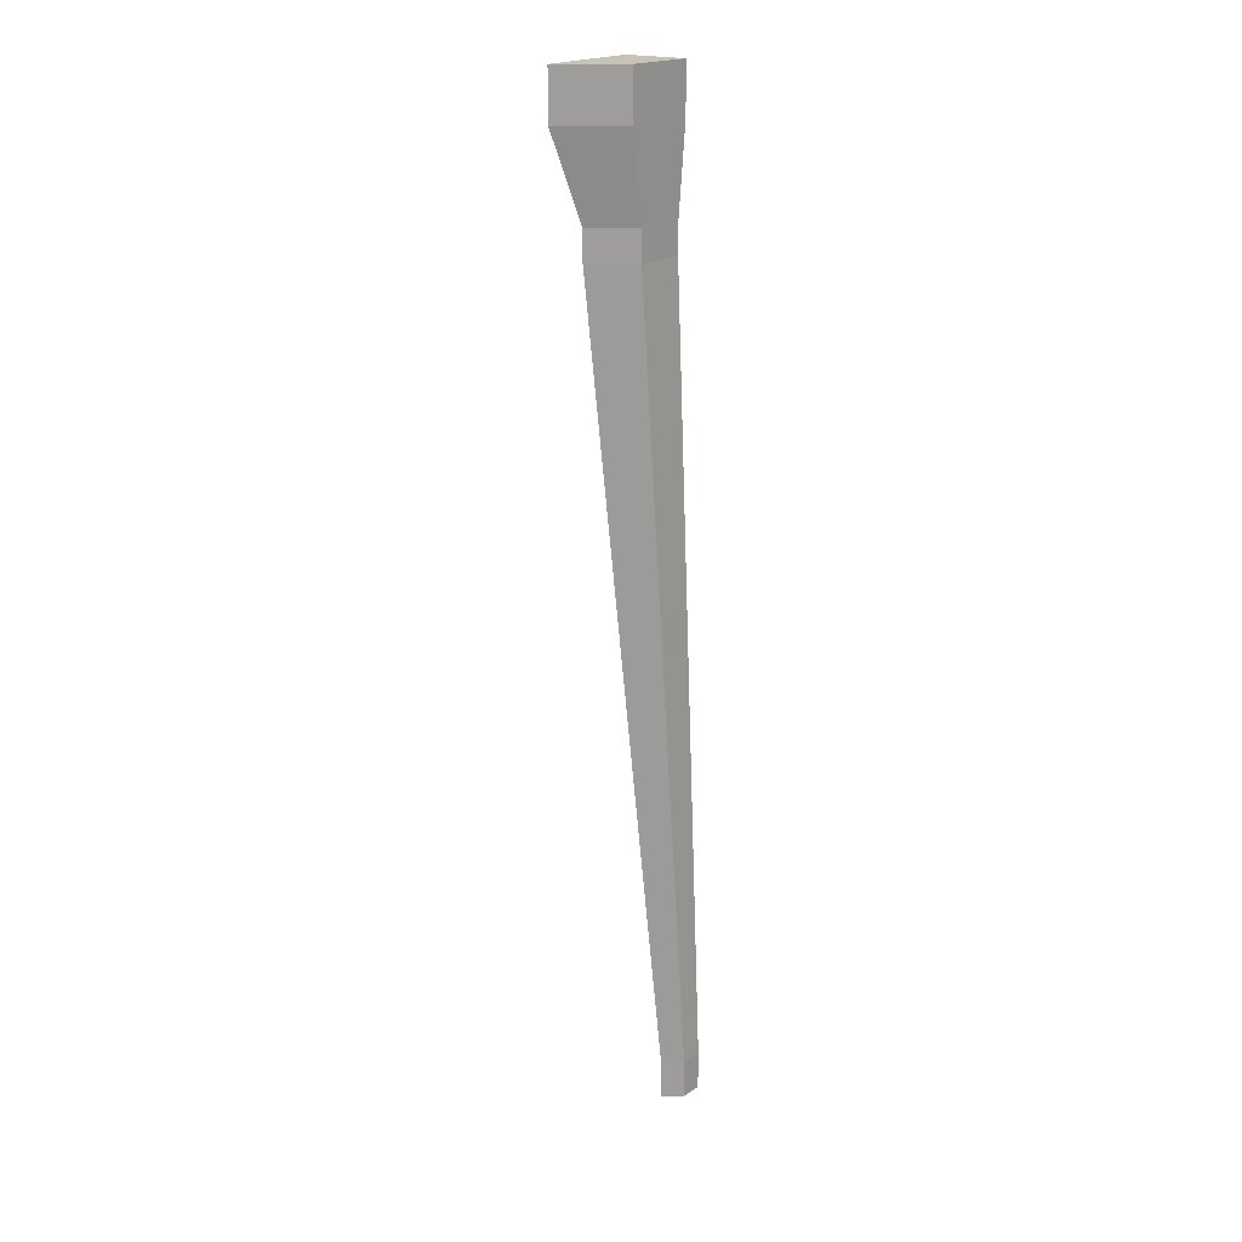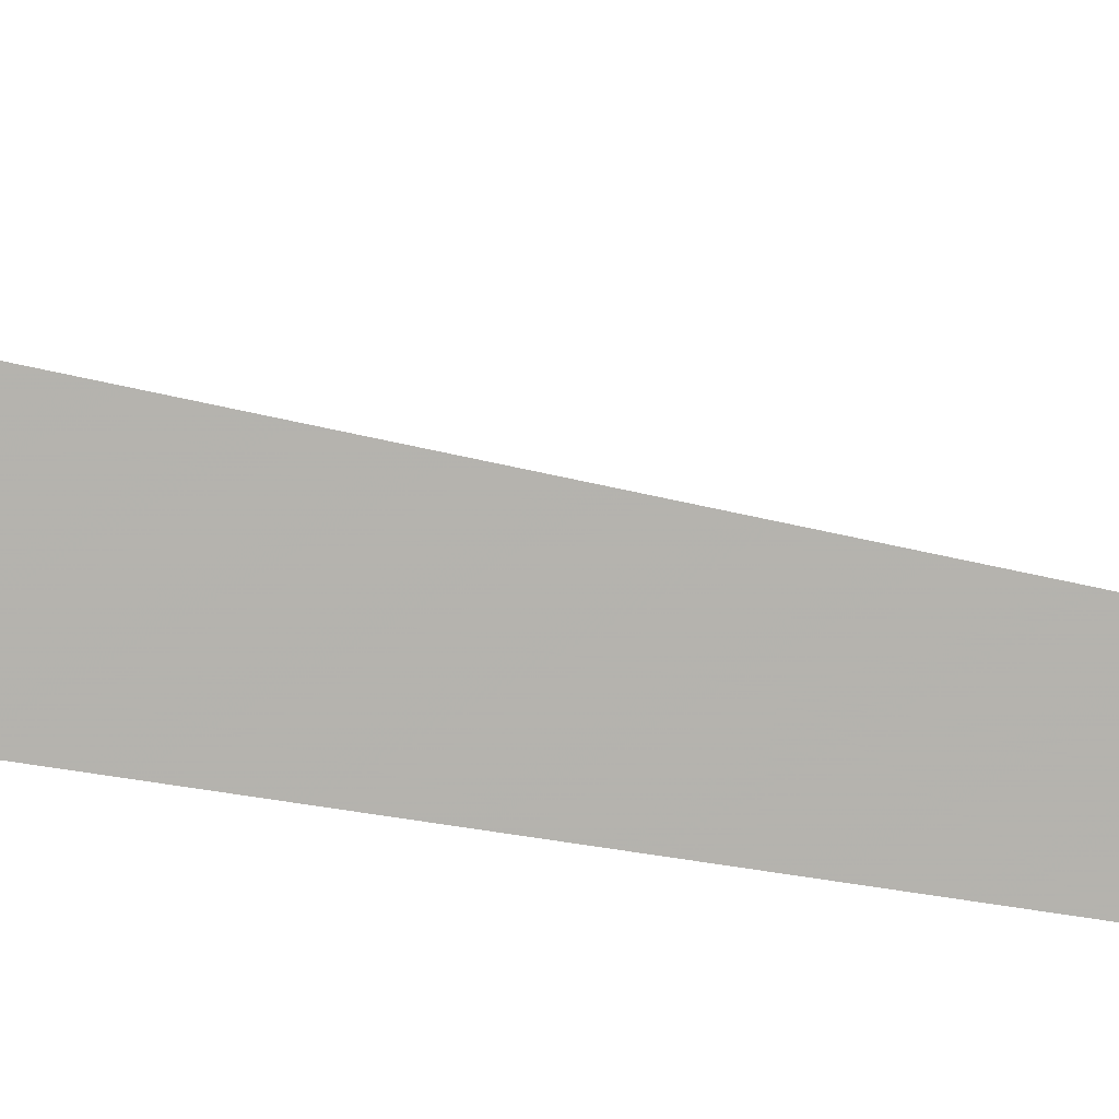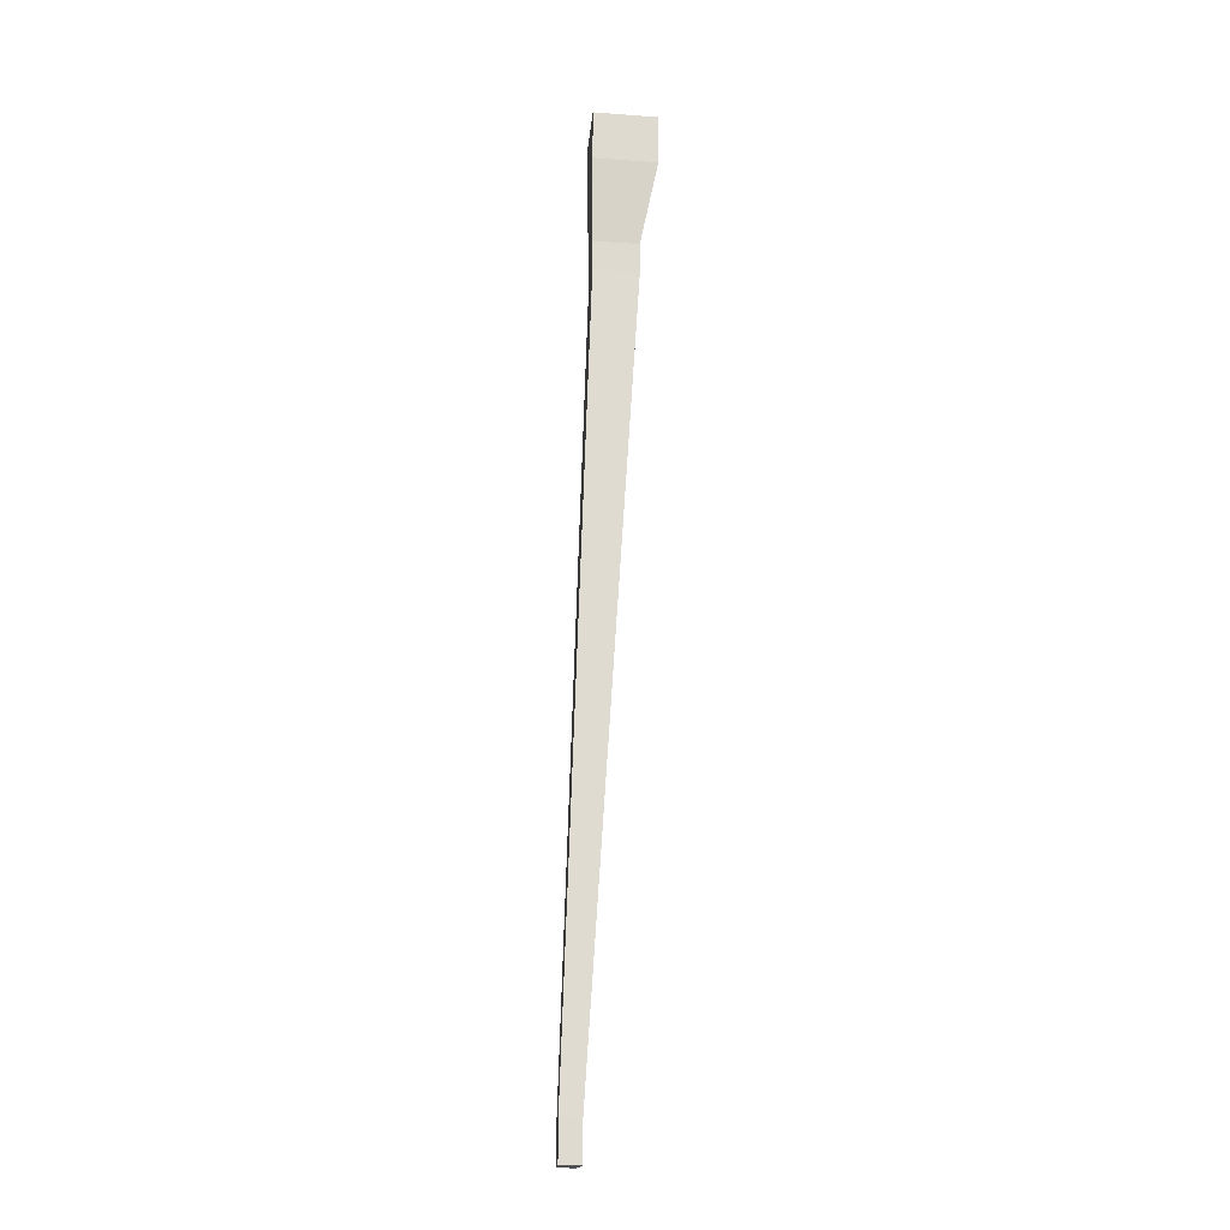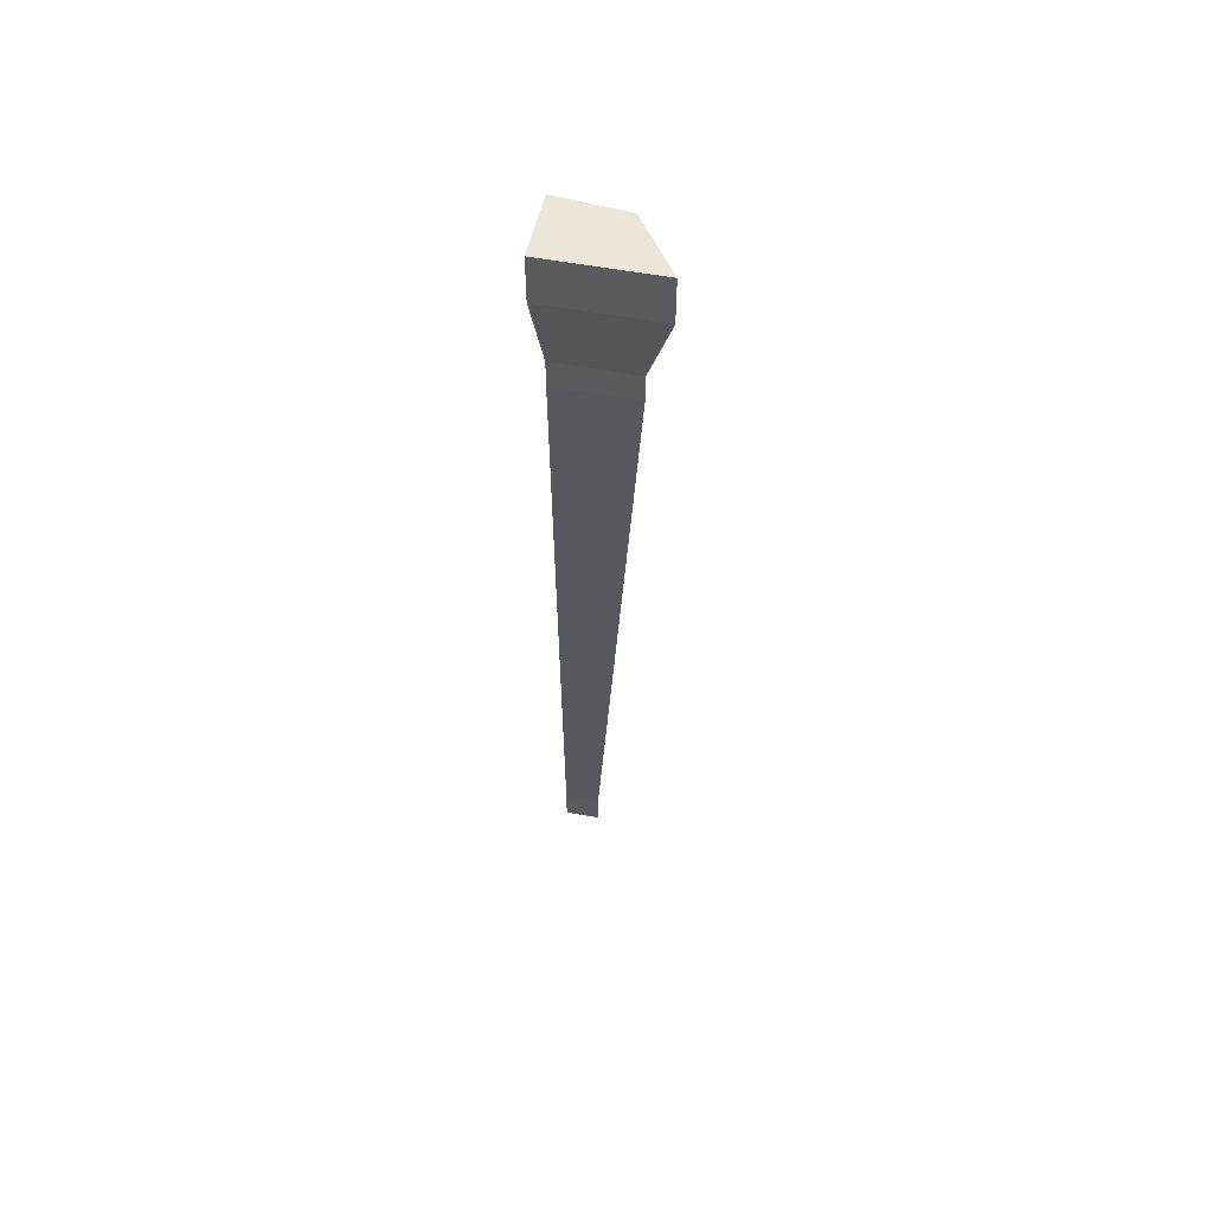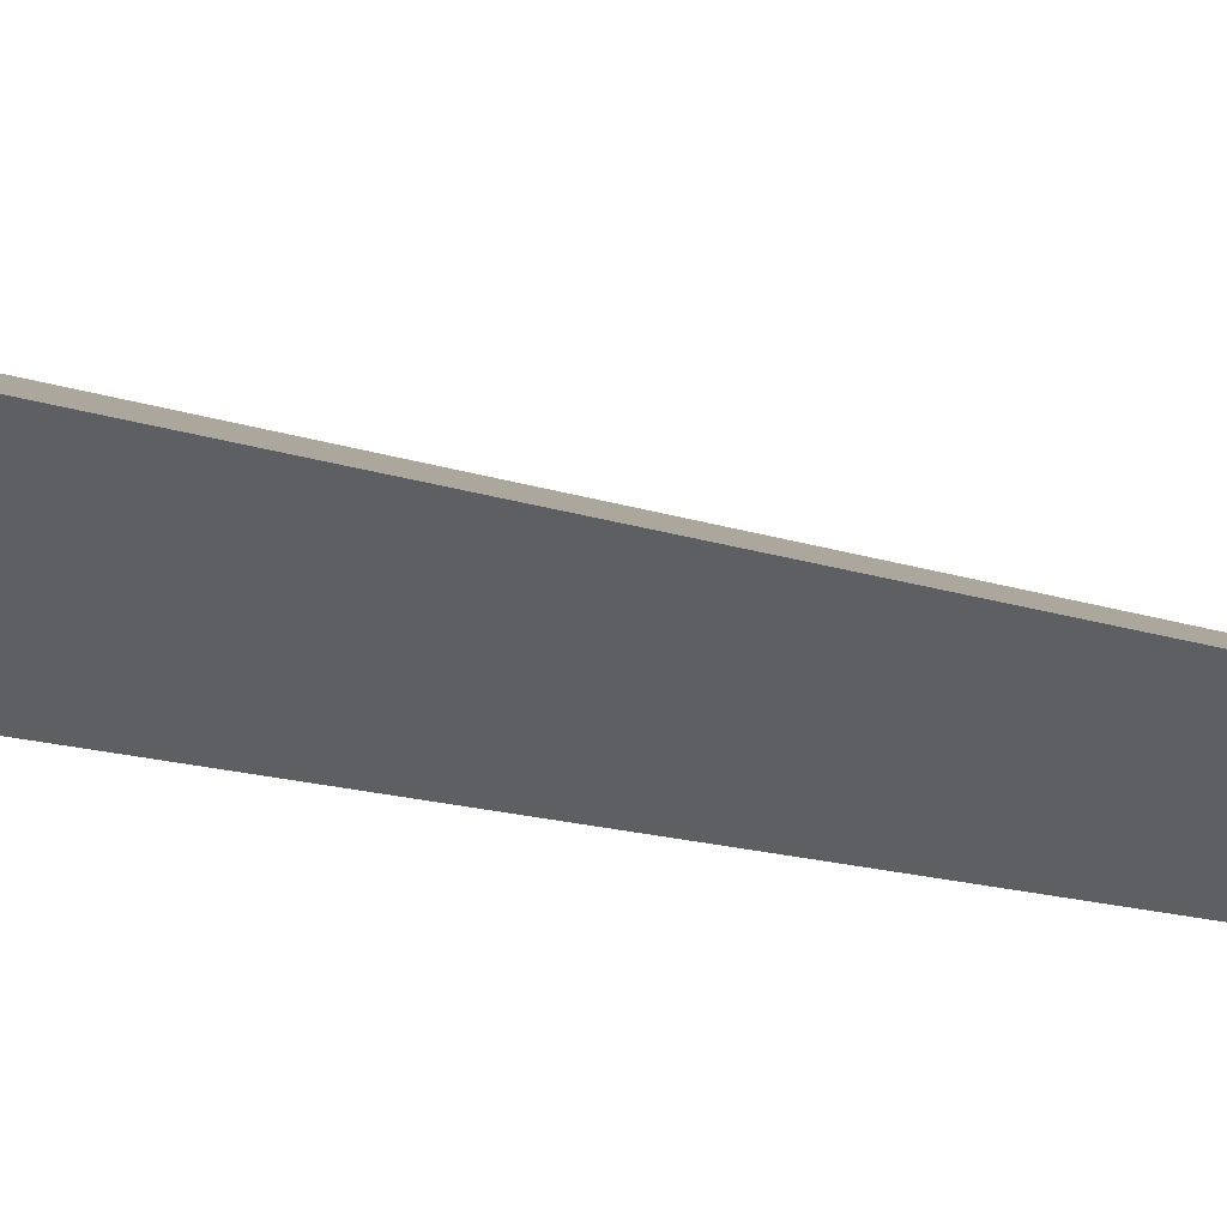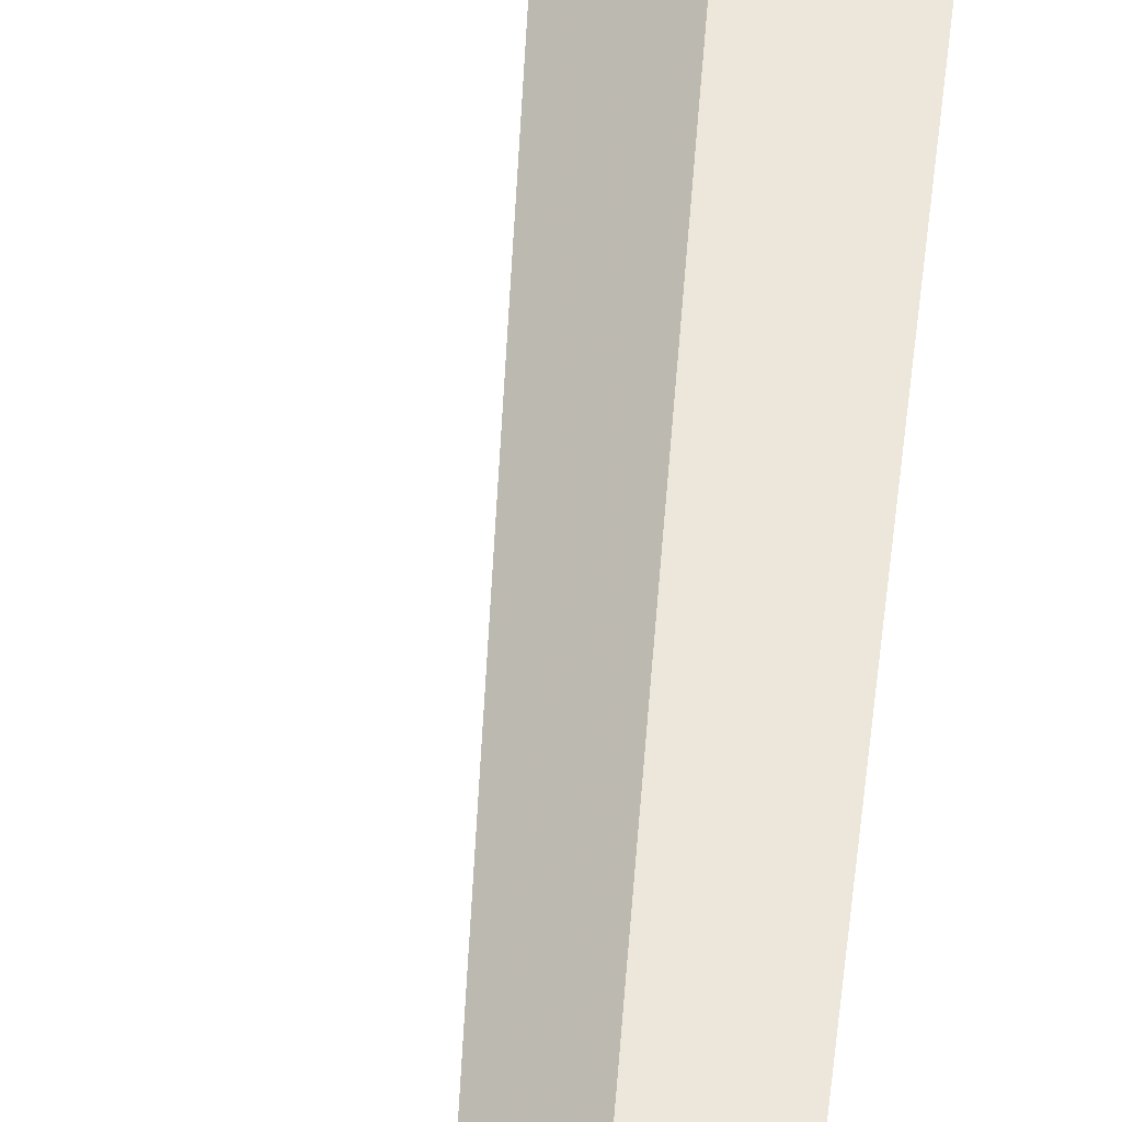
<metadata>
{"format":"obj","ext":"obj","renderer":"f3d","projection":"perspective","resolution":1024,"background":"white","views":[{"elev":19.6,"azim":-40.8,"up":"+Y"},{"elev":-65.6,"azim":-99.4,"up":"+Z"},{"elev":-18.6,"azim":94.4,"up":"+Y"},{"elev":56.5,"azim":-154.5,"up":"+Y"},{"elev":-34.0,"azim":-109.4,"up":"+Z"},{"elev":50.8,"azim":7.0,"up":"+Z"}]}
</metadata>
<code>
v  -46.01 83.5 43.36
v  -42.32 83.5 42.76
v  -48.85 83.5 40.95
v  -43.04 83.5 39.43
v  -43.15 30.87 44.27
v  -41.96 30.87 44.07
v  -44.06 30.87 43.49
v  -42.19 30.87 43
v  -41.96 32.92 44.07
v  -43.15 32.92 44.27
v  -44.06 32.92 43.49
v  -42.19 32.92 43
v  -42.73 76.3 42.78
v  -45.36 76.3 43.22
v  -47.38 76.3 41.5
v  -43.25 76.3 40.42
v  -45.36 74.68 43.22
v  -42.73 74.68 42.78
v  -43.25 74.68 40.42
v  -47.38 74.68 41.5
v  -46.01 80.84 43.36
v  -42.32 80.84 42.76
v  -43.04 80.84 39.43
v  -48.85 80.84 40.95
v  -44.32 55 43.71
v  -42.37 55 43.39
v  -42.75 55 41.64
v  -45.82 55 42.44
v  -44.23 83.5 43.07
v  -46.05 83.5 40.22
v  -46.05 80.84 40.22
v  -45.39 76.3 40.98
v  -45.39 74.68 40.98
v  -44.34 55 42.05
v  -43.16 32.92 43.25
v  -43.16 30.87 43.25
v  -42.58 30.87 44.17
v  -42.58 32.92 44.17
v  -43.38 55 43.56
v  -44.09 74.68 43.01
v  -44.09 76.3 43.01
v  -44.23 80.84 43.07
v  -42.68 83.5 41.08
v  -45.15 83.5 41.64
v  -47.44 83.5 42.15
v  -47.44 80.84 42.15
v  -46.38 76.3 42.35
v  -46.38 74.68 42.35
v  -45.07 55 43.07
v  -43.61 32.92 43.88
v  -43.61 30.87 43.88
v  -42.87 30.87 43.71
v  -42.08 30.87 43.53
v  -42.08 32.92 43.53
v  -42.56 55 42.51
v  -42.99 74.68 41.59
v  -42.99 76.3 41.59
v  -42.68 80.84 41.08
v  -45.56 77.71 43.26
v  -44.14 77.71 43.03
v  -42.6 77.71 42.78
v  -42.9 77.71 41.44
v  -43.19 77.71 40.11
v  -45.6 77.71 40.74
v  -47.84 77.71 41.33
v  -46.71 77.71 42.29
o Gwangju
g Gwangju
f 3 45 44 30
f 7 36 52 51
f 5 37 38 10
f 7 51 50 11
f 6 53 54 9
f 8 36 35 12
f 9 26 39 38
f 10 25 49 50
f 12 27 55 54
f 11 28 34 35
f 13 61 60 41
f 14 59 66 47
f 16 63 62 57
f 15 65 64 32
f 18 13 41 40
f 17 14 47 48
f 19 16 57 56
f 20 15 32 33
f 22 2 29 42
f 21 1 45 46
f 23 4 43 58
f 24 3 30 31
f 26 18 40 39
f 25 17 48 49
f 27 19 56 55
f 28 20 33 34
f 29 2 43 44
f 36 8 53 52
f 37 6 9 38
f 36 7 11 35
f 39 25 10 38
f 34 27 12 35
f 42 21 59 60
f 31 23 63 64
f 41 14 17 40
f 32 16 19 33
f 29 1 21 42
f 30 4 23 31
f 40 17 25 39
f 33 19 27 34
f 45 1 29 44
f 52 37 5 51
f 51 5 10 50
f 53 8 12 54
f 49 28 11 50
f 55 26 9 54
f 46 24 65 66
f 58 22 61 62
f 47 15 20 48
f 57 13 18 56
f 45 3 24 46
f 43 2 22 58
f 48 20 28 49
f 56 18 26 55
f 43 4 30 44
f 53 6 37 52
f 61 22 42 60
f 59 21 46 66
f 63 23 58 62
f 65 24 31 64
f 59 14 41 60
f 63 16 32 64
f 65 15 47 66
f 61 13 57 62

</code>
